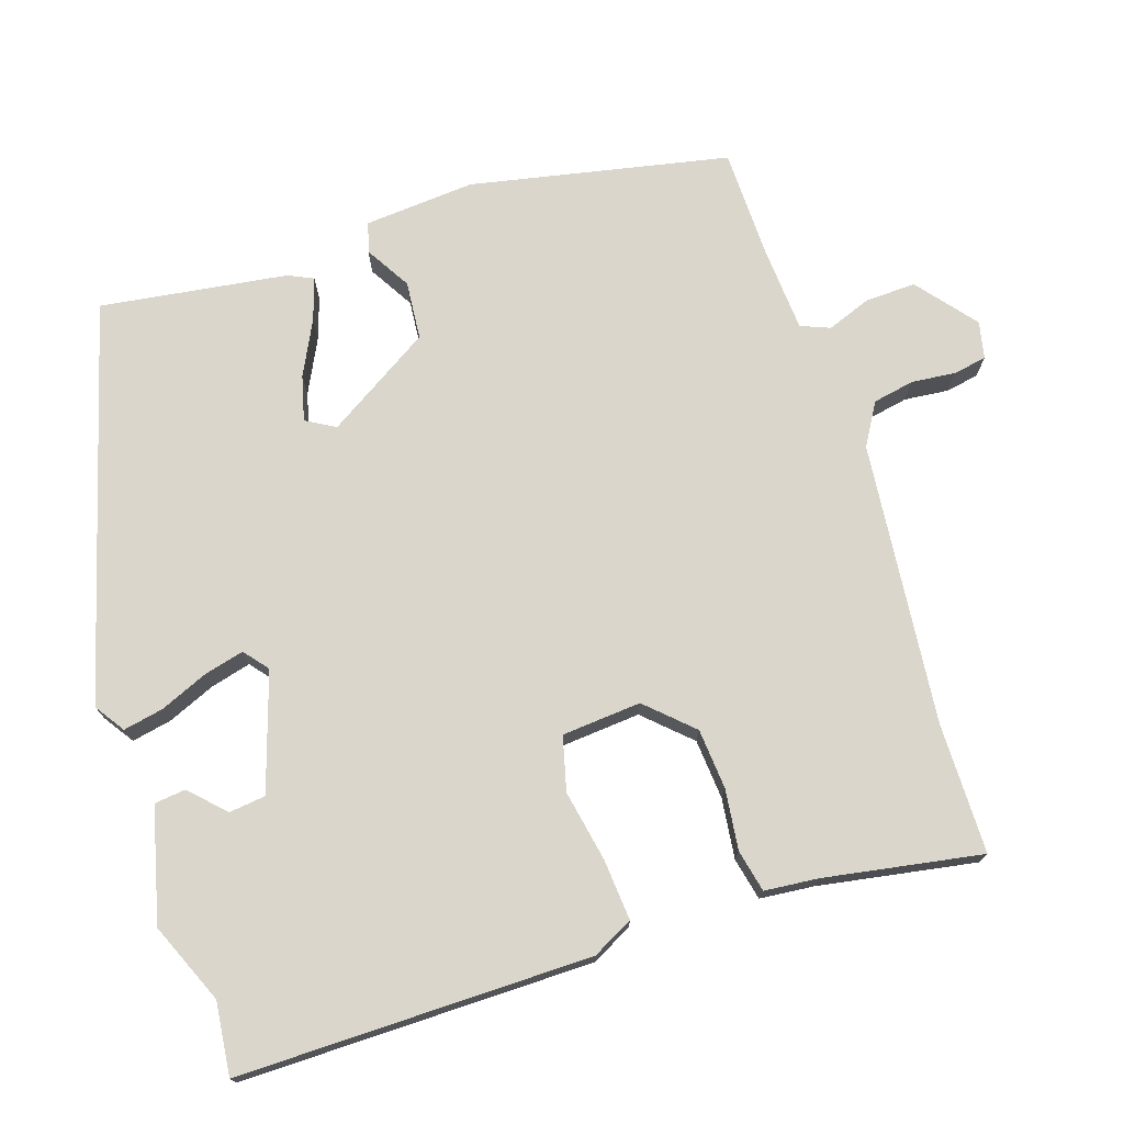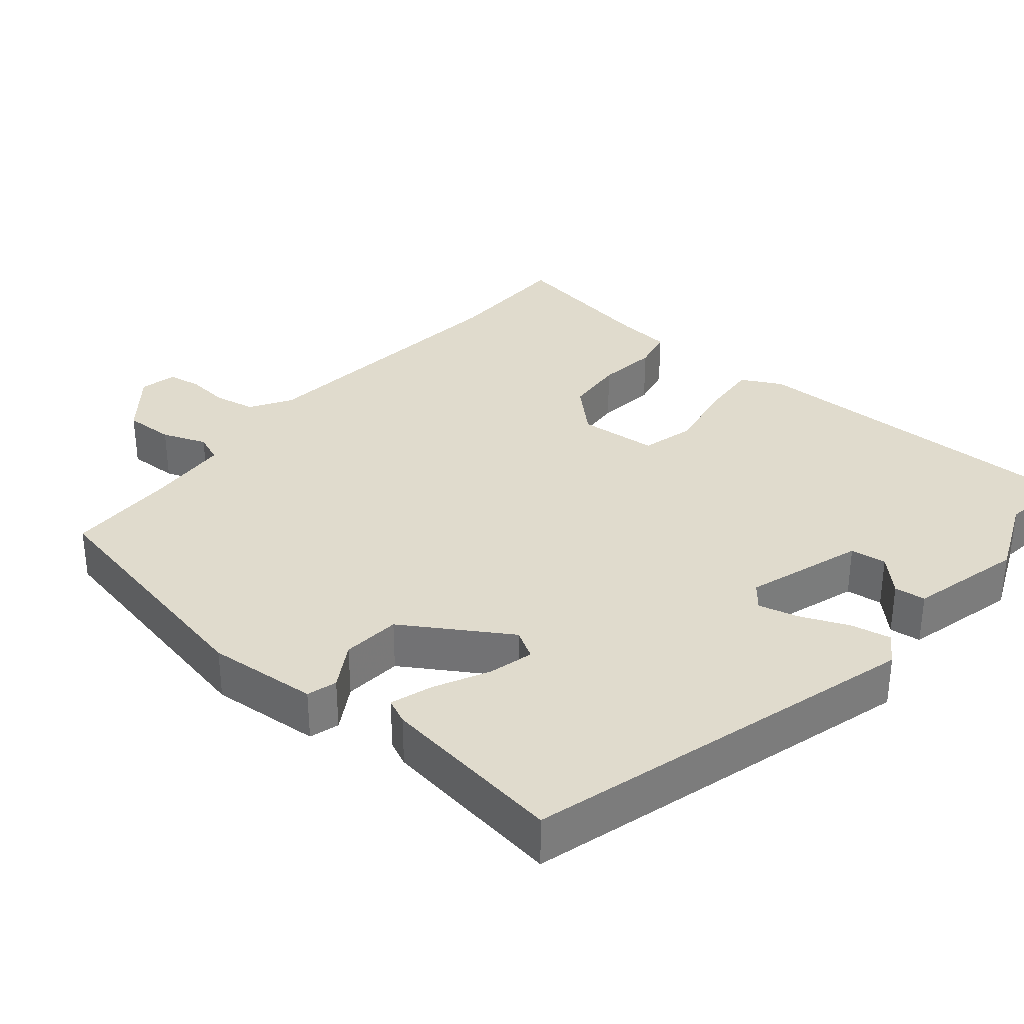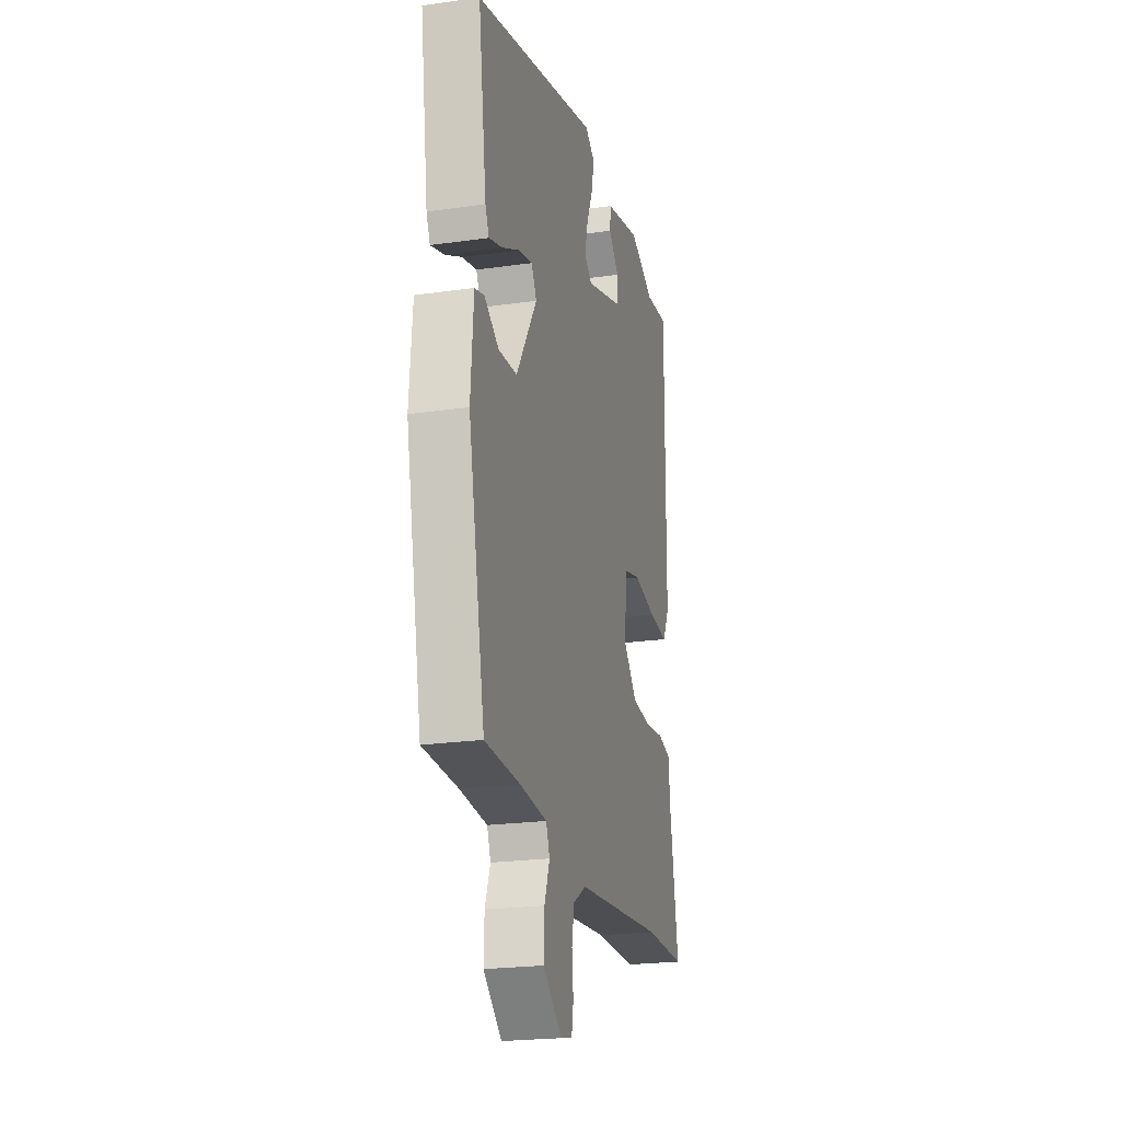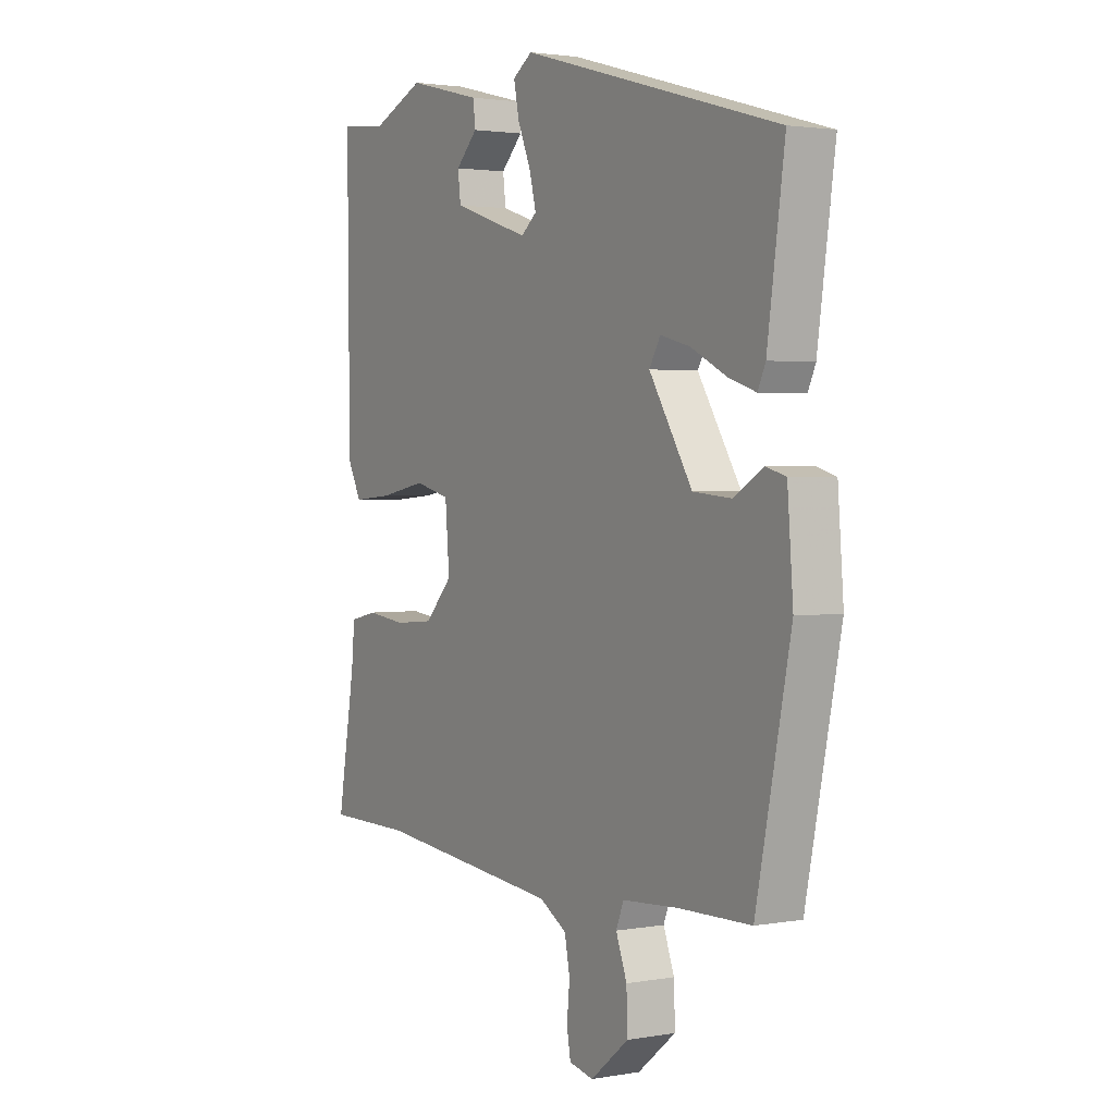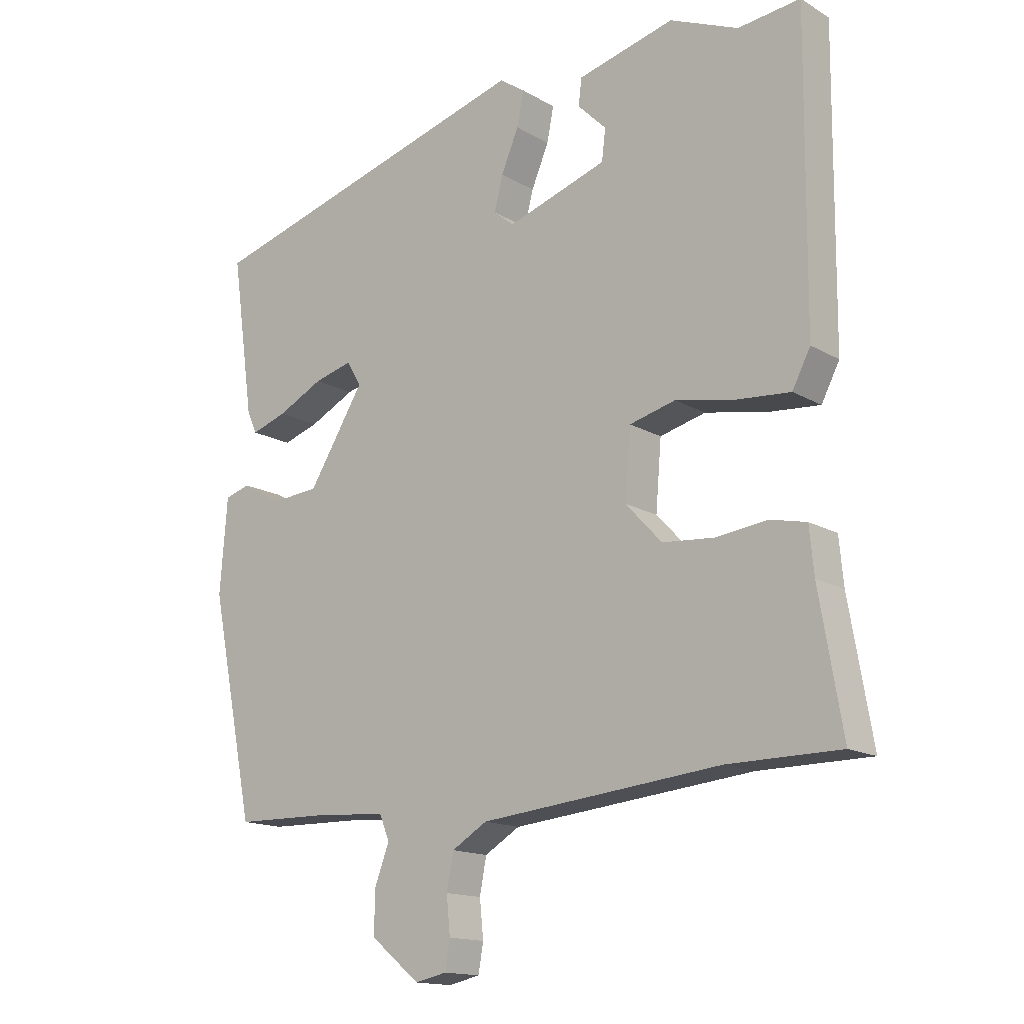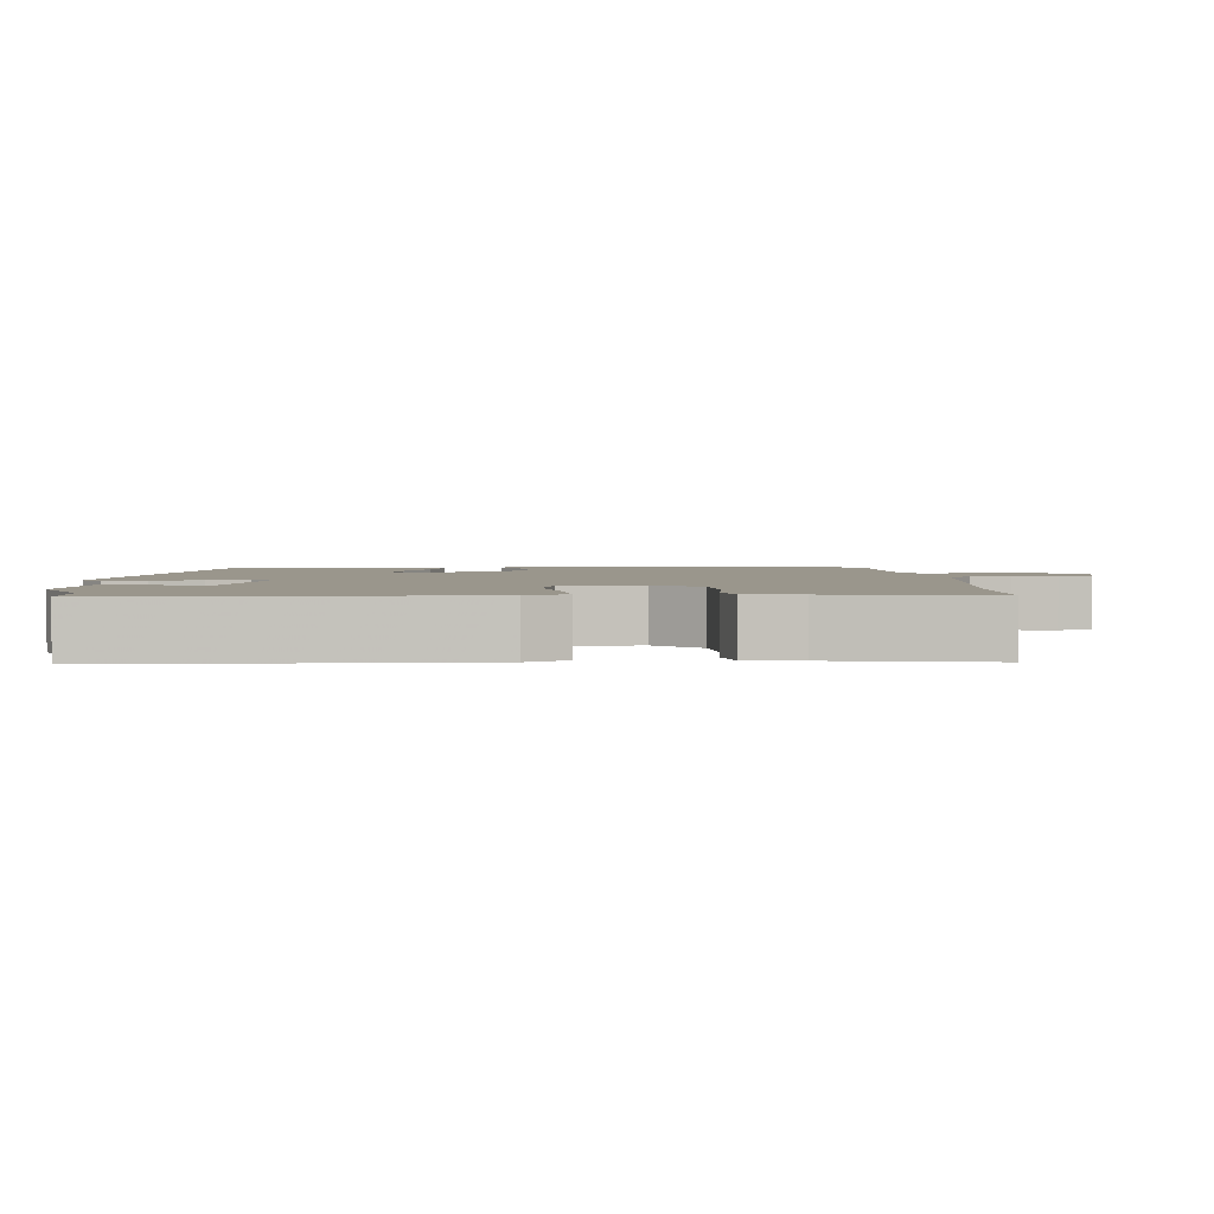
<metadata>
{"format":"obj","ext":"obj","renderer":"f3d","projection":"perspective","resolution":1024,"background":"white","views":[{"elev":74.0,"azim":72.0,"up":"+Y"},{"elev":33.2,"azim":-50.0,"up":"+Y"},{"elev":-22.4,"azim":-76.1,"up":"+Z"},{"elev":2.3,"azim":-121.7,"up":"+Z"},{"elev":-15.1,"azim":39.2,"up":"+Z"},{"elev":2.5,"azim":86.4,"up":"+Y"}]}
</metadata>
<code>
v -0.463 0.07 -0.502
v -0.535 0.07 -0.148
v -0.523 0.07 0.004
v -0.482 0.07 0.016
v -0.42 0.07 -0.021
v -0.34 0.07 -0.014
v -0.25 0.07 0.13
v -0.273 0.07 0.17
v -0.335 0.07 0.154
v -0.409 0.07 0.117
v -0.467 0.07 0.098
v -0.483 0.07 0.133
v -0.519 0.07 0.389
v 0.023 0.07 0.541
v 0.064 0.07 0.513
v 0.053 0.07 0.458
v 0.025 0.07 0.392
v 0.011 0.07 0.337
v 0.044 0.07 0.31
v 0.205 0.07 0.362
v 0.211 0.07 0.412
v 0.165 0.07 0.458
v 0.17 0.07 0.501
v 0.326 0.07 0.54
v 0.436 0.07 0.493
v 0.536 0.07 0.504
v 0.532 0.07 0.02
v 0.503 0.07 -0.036
v 0.419 0.07 -0.029
v 0.321 0.07 -0.01
v 0.247 0.07 -0.029
v 0.238 0.07 -0.138
v 0.296 0.07 -0.2
v 0.379 0.07 -0.207
v 0.462 0.07 -0.197
v 0.52 0.07 -0.21
v 0.527 0.07 -0.284
v 0.564 0.07 -0.5
v 0.385 0.07 -0.501
v -0.003 0.07 -0.54
v -0.06 0.07 -0.574
v -0.071 0.07 -0.631
v -0.065 0.07 -0.691
v -0.073 0.07 -0.737
v -0.124 0.07 -0.748
v -0.204 0.07 -0.683
v -0.202 0.07 -0.614
v -0.179 0.07 -0.553
v -0.195 0.07 -0.513
v -0.312 0.07 -0.505
v -0.463 0 -0.502
v -0.535 0 -0.148
v -0.523 0 0.004
v -0.482 0 0.016
v -0.42 0 -0.021
v -0.34 0 -0.014
v -0.25 0 0.13
v -0.273 0 0.17
v -0.335 0 0.154
v -0.409 0 0.117
v -0.467 0 0.098
v -0.483 0 0.133
v -0.519 0 0.389
v 0.023 0 0.541
v 0.064 0 0.513
v 0.053 0 0.458
v 0.025 0 0.392
v 0.011 0 0.337
v 0.044 0 0.31
v 0.205 0 0.362
v 0.211 0 0.412
v 0.165 0 0.458
v 0.17 0 0.501
v 0.326 0 0.54
v 0.436 0 0.493
v 0.536 0 0.504
v 0.532 0 0.02
v 0.503 0 -0.036
v 0.419 0 -0.029
v 0.321 0 -0.01
v 0.247 0 -0.029
v 0.238 0 -0.138
v 0.296 0 -0.2
v 0.379 0 -0.207
v 0.462 0 -0.197
v 0.52 0 -0.21
v 0.527 0 -0.284
v 0.564 0 -0.5
v 0.385 0 -0.501
v -0.003 0 -0.54
v -0.06 0 -0.574
v -0.071 0 -0.631
v -0.065 0 -0.691
v -0.073 0 -0.737
v -0.124 0 -0.748
v -0.204 0 -0.683
v -0.202 0 -0.614
v -0.179 0 -0.553
v -0.195 0 -0.513
v -0.312 0 -0.505
f 45 46 47 48
f 43 44 45 48
f 42 43 48 49
f 41 42 49
f 40 41 49
f 39 40 49
f 37 38 39
f 37 39 49 50
f 34 35 36 37
f 33 34 37 50
f 27 28 29 30
f 25 26 27 30
f 25 30 31
f 24 25 31
f 21 22 23 24
f 20 21 24 31
f 19 20 31 32
f 14 15 16 17
f 14 17 18
f 13 14 18
f 9 10 11 12
f 8 9 12 13
f 2 3 4 5
f 2 5 6
f 1 2 6
f 32 33 50 1
f 8 13 18 19
f 7 8 19 32
f 1 6 7 32
f 98 97 96 95
f 98 95 94 93
f 99 98 93 92
f 99 92 91
f 99 91 90
f 99 90 89
f 89 88 87
f 100 99 89 87
f 87 86 85 84
f 100 87 84 83
f 80 79 78 77
f 80 77 76 75
f 81 80 75
f 81 75 74
f 74 73 72 71
f 81 74 71 70
f 82 81 70 69
f 67 66 65 64
f 68 67 64
f 68 64 63
f 62 61 60 59
f 63 62 59 58
f 55 54 53 52
f 56 55 52
f 56 52 51
f 51 100 83 82
f 69 68 63 58
f 82 69 58 57
f 82 57 56 51
f 1 51 52 2
f 2 52 53 3
f 3 53 54 4
f 4 54 55 5
f 5 55 56 6
f 6 56 57 7
f 7 57 58 8
f 8 58 59 9
f 9 59 60 10
f 10 60 61 11
f 11 61 62 12
f 12 62 63 13
f 13 63 64 14
f 14 64 65 15
f 15 65 66 16
f 16 66 67 17
f 17 67 68 18
f 18 68 69 19
f 19 69 70 20
f 20 70 71 21
f 21 71 72 22
f 22 72 73 23
f 23 73 74 24
f 24 74 75 25
f 25 75 76 26
f 26 76 77 27
f 27 77 78 28
f 28 78 79 29
f 29 79 80 30
f 30 80 81 31
f 31 81 82 32
f 32 82 83 33
f 33 83 84 34
f 34 84 85 35
f 35 85 86 36
f 36 86 87 37
f 37 87 88 38
f 38 88 89 39
f 39 89 90 40
f 40 90 91 41
f 41 91 92 42
f 42 92 93 43
f 43 93 94 44
f 44 94 95 45
f 45 95 96 46
f 46 96 97 47
f 47 97 98 48
f 48 98 99 49
f 49 99 100 50
f 50 100 51 1

</code>
